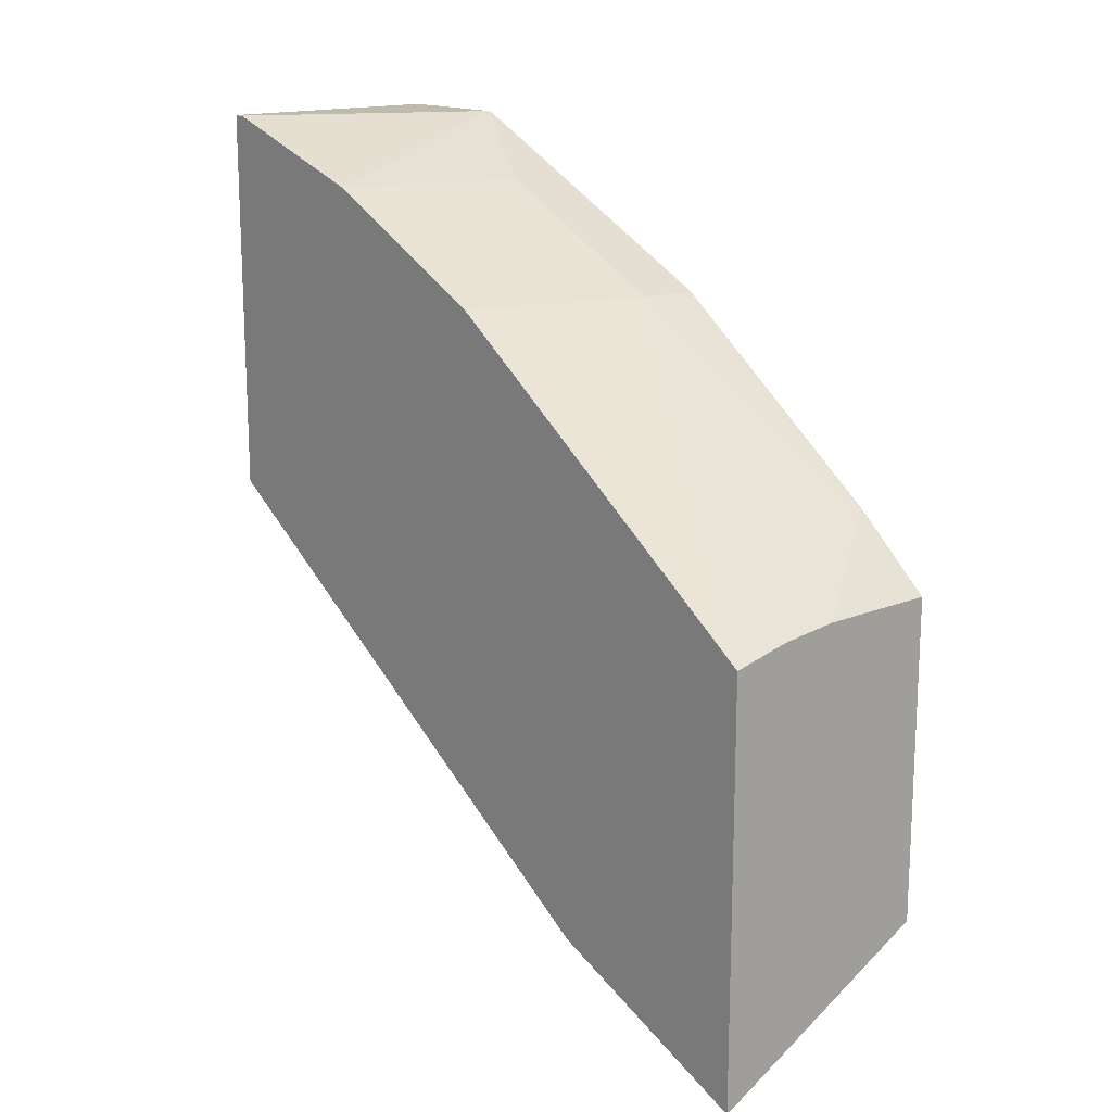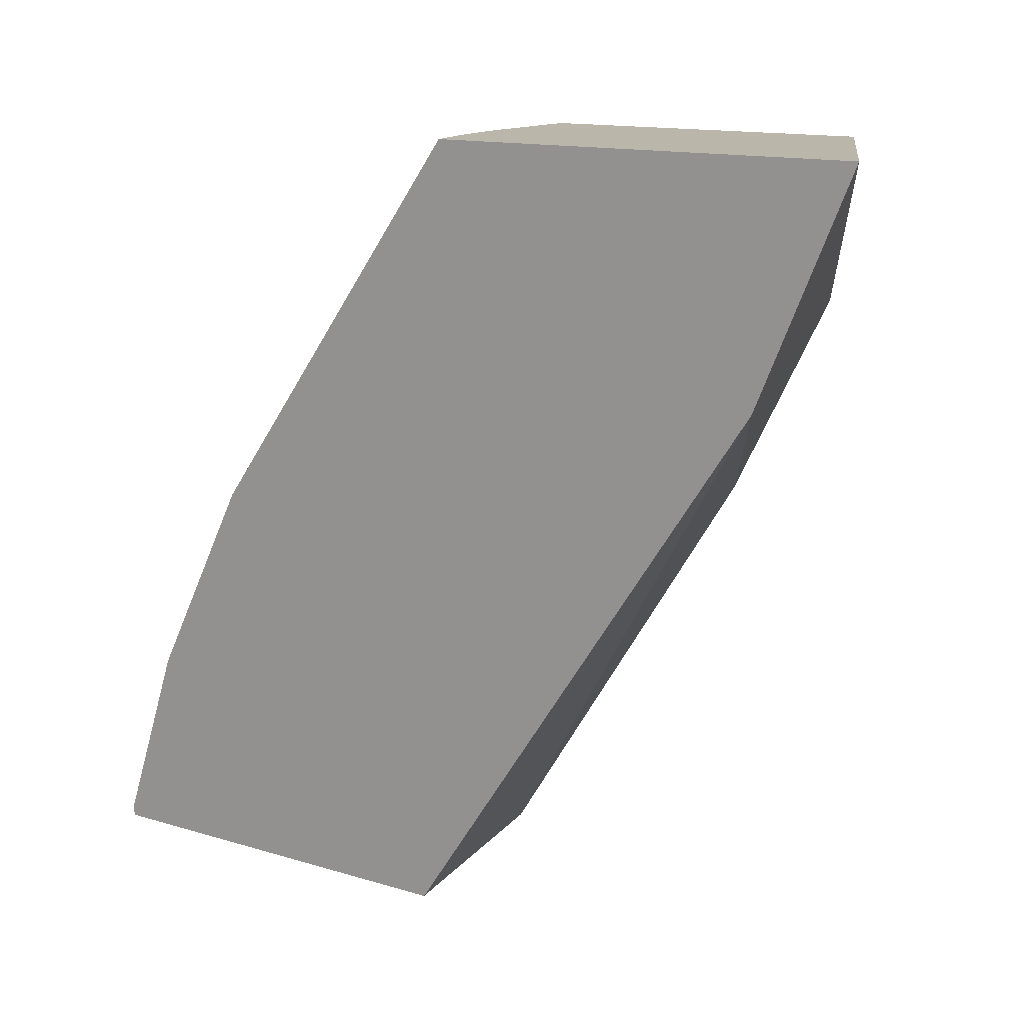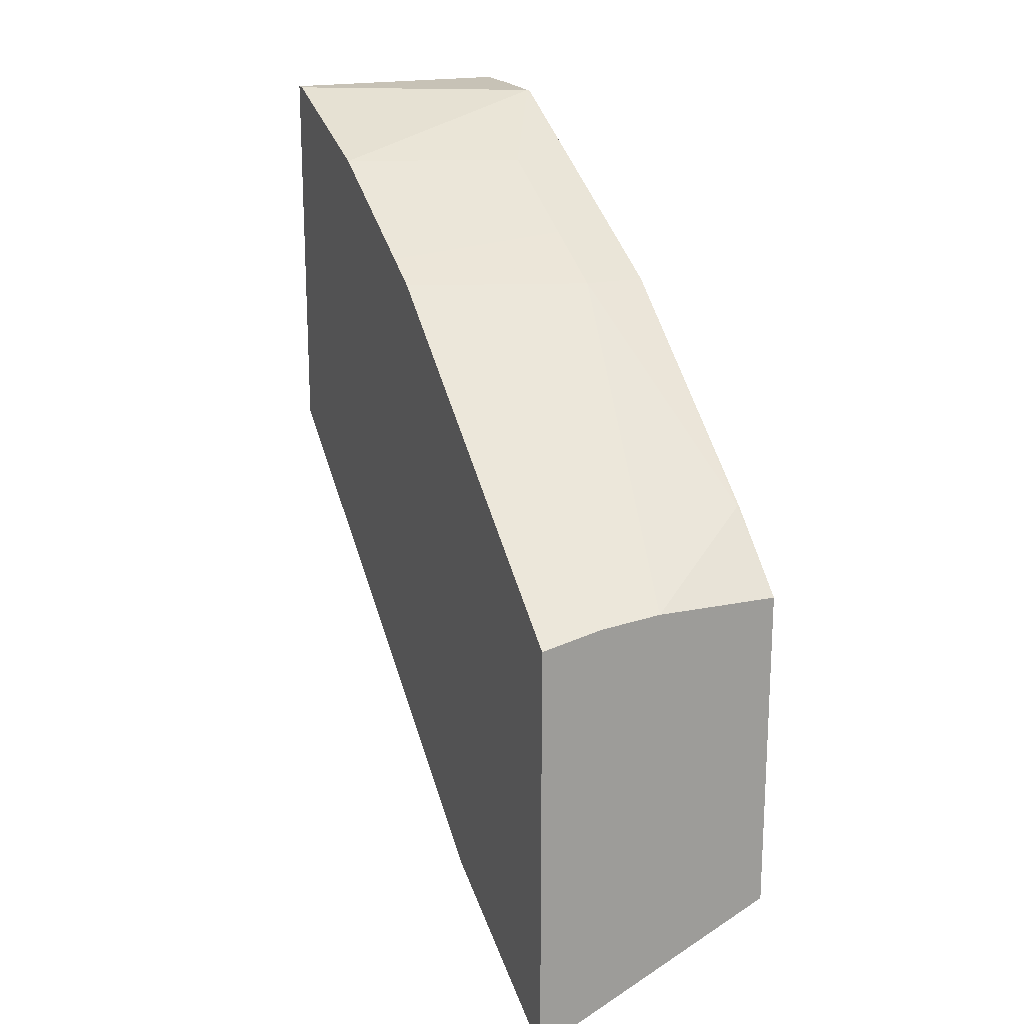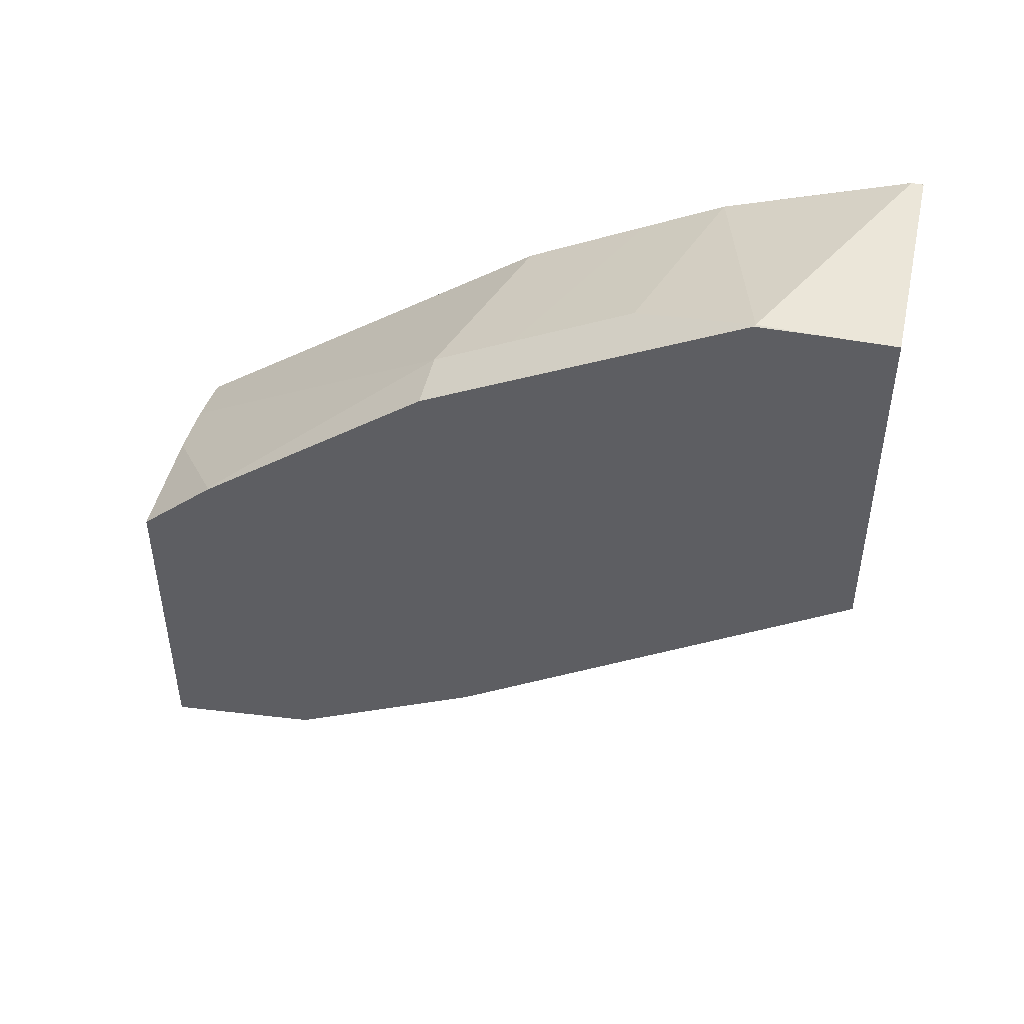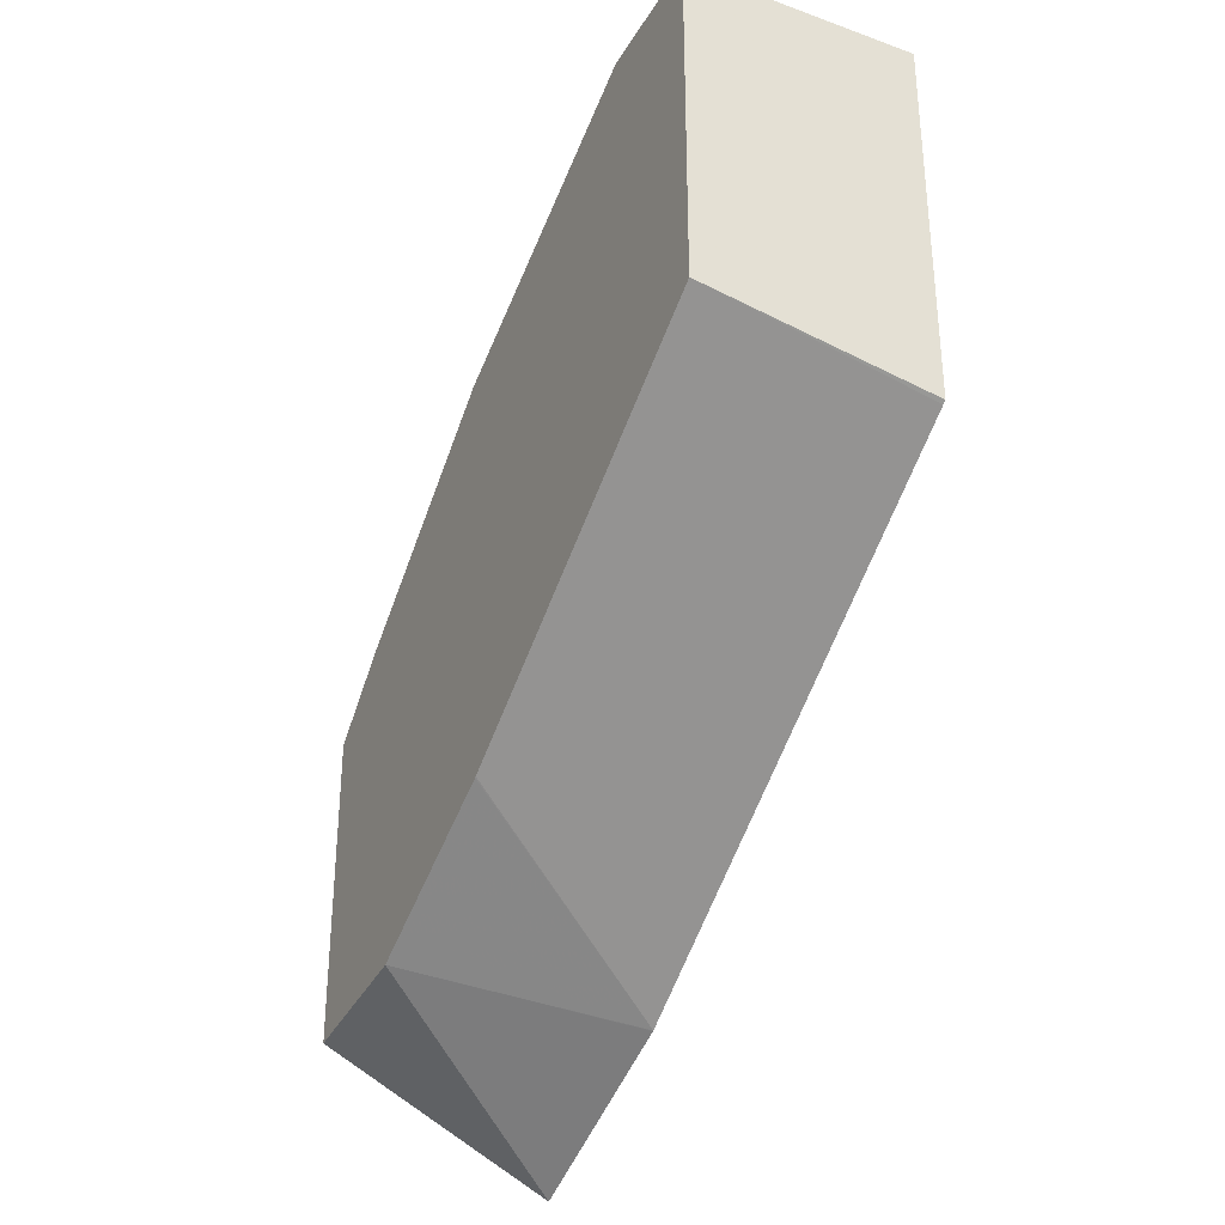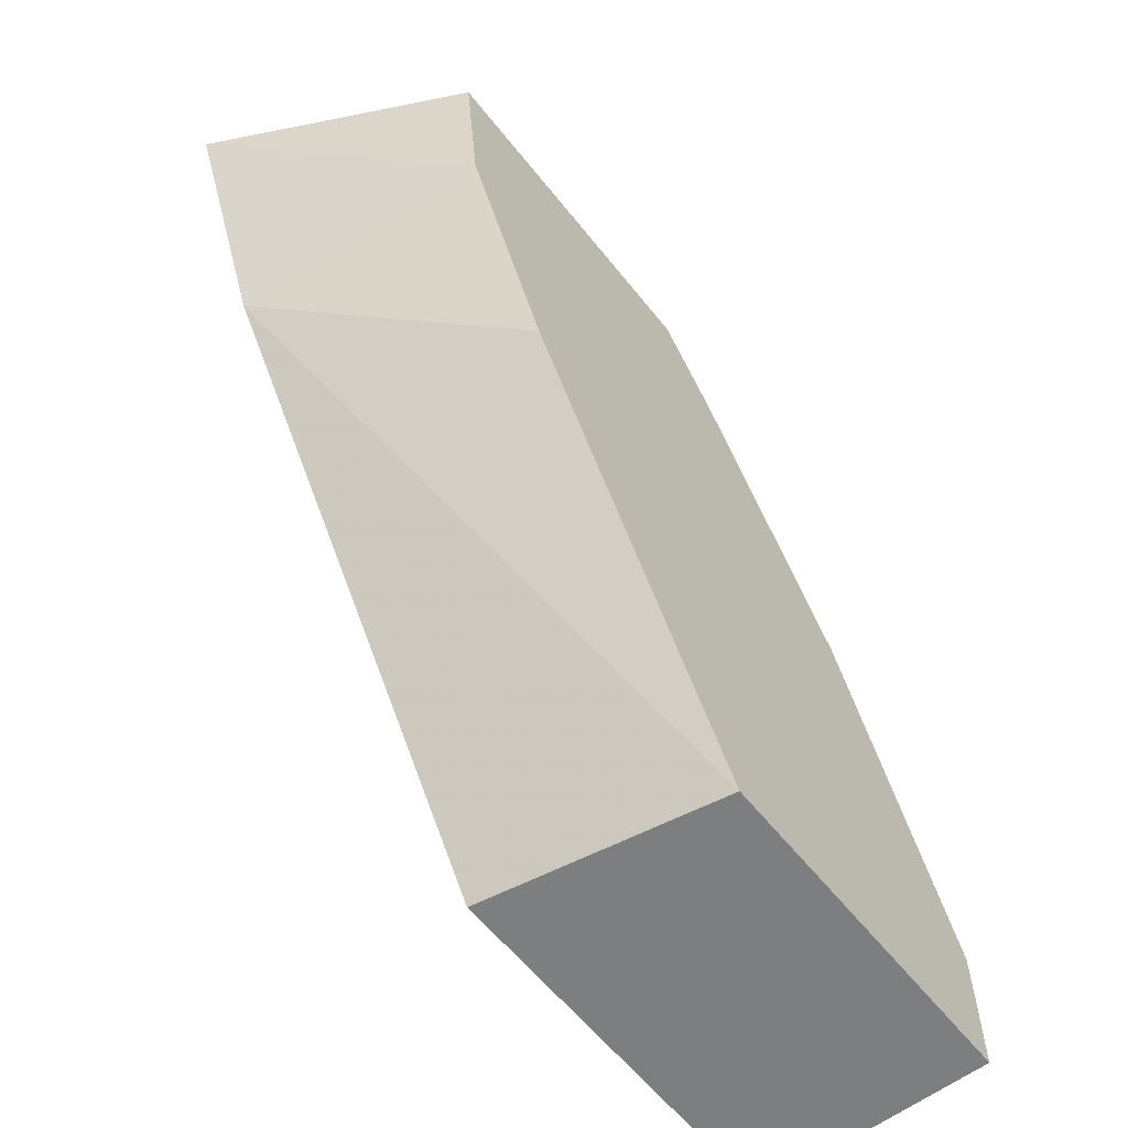
<metadata>
{"format":"obj","ext":"obj","renderer":"f3d","projection":"perspective","resolution":1024,"background":"white","views":[{"elev":15.8,"azim":-40.5,"up":"+Y"},{"elev":13.9,"azim":-56.1,"up":"+Z"},{"elev":19.1,"azim":-21.5,"up":"+Y"},{"elev":46.7,"azim":102.6,"up":"+Y"},{"elev":-32.4,"azim":153.6,"up":"+Y"},{"elev":-59.3,"azim":38.1,"up":"+Z"}]}
</metadata>
<code>
v -0.1396 0.8029 -0.1813
v 0.001269 0.8029 -0.1813
v -0.1399 0.8027 -0.1813
v -0.1396 0.8029 -0.1745
v 0.001269 0.8029 -0.1396
v 0.001269 0.5934 -0.1813
v -0.1399 0.8027 -0.1744
v -0.1399 0.5687 -0.1813
v -0.06981 0.8029 -0.1396
v -0.1399 0.7679 -0.06976
v -2.35e-06 0.8029 -0.1047
v 0.001269 0.8024 -0.1047
v 0.001269 0.4422 0.05817
v -0.1399 0.3578 0.135
v -0.1399 0.5673 -0.1792
v -0.1399 0.7215 0.02312
v -0.1396 0.7447 -0.02323
v -0.03492 0.7447 0.01164
v -0.03492 0.768 -0.03489
v -2.35e-06 0.7913 -0.08142
v 0.001269 0.7559 -0.01075
v 0.001269 0.7915 -0.08185
v 0.001269 0.8022 -0.1034
v 0.001269 0.4418 0.059
v 0.001269 0.3952 0.1521
v 0.001269 0.384 0.1745
v -0.1399 0.3576 0.1355
v -0.1399 0.7098 0.04638
v -0.1396 0.7098 0.04651
v -0.03492 0.7098 0.08143
v -0.03492 0.7331 0.03495
v 0.001269 0.7331 0.03495
v 0.001269 0.3731 0.2663
v -0.1399 0.3029 0.2663
v -0.1399 0.5536 0.2663
v -2.35e-06 0.6051 0.2211
v 0.001269 0.7098 0.08143
v -0.1177 0.5585 0.2663
v -0.1047 0.5614 0.2663
v -0.06981 0.565 0.2663
v 0.001269 0.565 0.2663
v 0.001269 0.6051 0.2207
f 20 31 21
f 14 26 27
f 16 28 29
f 17 31 18
f 16 30 31
f 16 31 17
f 14 25 26
f 16 29 30
f 14 24 25
f 11 19 18
f 11 31 20
f 11 18 31
f 11 23 12
f 11 22 23
f 11 21 22
f 11 20 21
f 10 19 11
f 13 24 14
f 21 31 32
f 10 18 19
f 26 34 27
f 36 41 42
f 36 40 41
f 36 42 37
f 33 35 34
f 33 38 35
f 33 39 38
f 33 40 39
f 33 41 40
f 30 40 36
f 30 39 40
f 30 38 39
f 30 35 38
f 30 32 31
f 30 37 32
f 30 36 37
f 29 35 30
f 28 35 29
f 26 33 34
f 10 17 18
f 3 8 15
f 9 10 11
f 2 42 41
f 2 37 42
f 2 32 37
f 2 21 32
f 2 22 21
f 2 23 22
f 2 12 23
f 2 5 12
f 1 11 5
f 1 9 11
f 1 4 9
f 1 7 4
f 1 3 7
f 1 8 3
f 1 6 8
f 1 2 6
f 10 16 17
f 2 41 33
f 2 33 26
f 1 5 2
f 2 25 24
f 6 15 8
f 2 26 25
f 6 14 15
f 6 13 14
f 5 11 12
f 4 10 9
f 3 10 7
f 3 16 10
f 3 28 16
f 4 7 10
f 3 35 28
f 3 34 35
f 3 27 34
f 3 14 27
f 3 15 14
f 2 13 6
f 2 24 13

</code>
